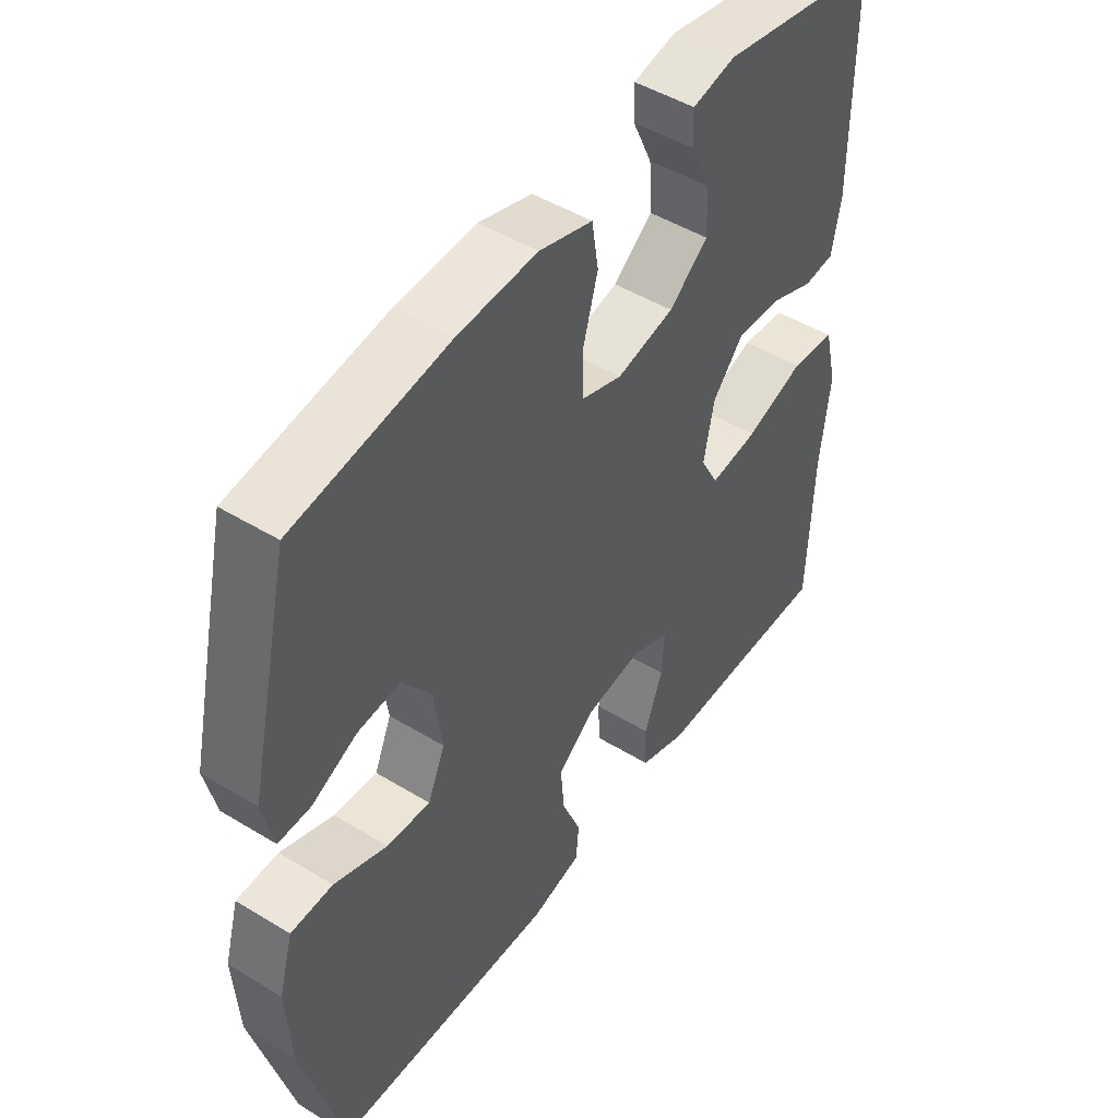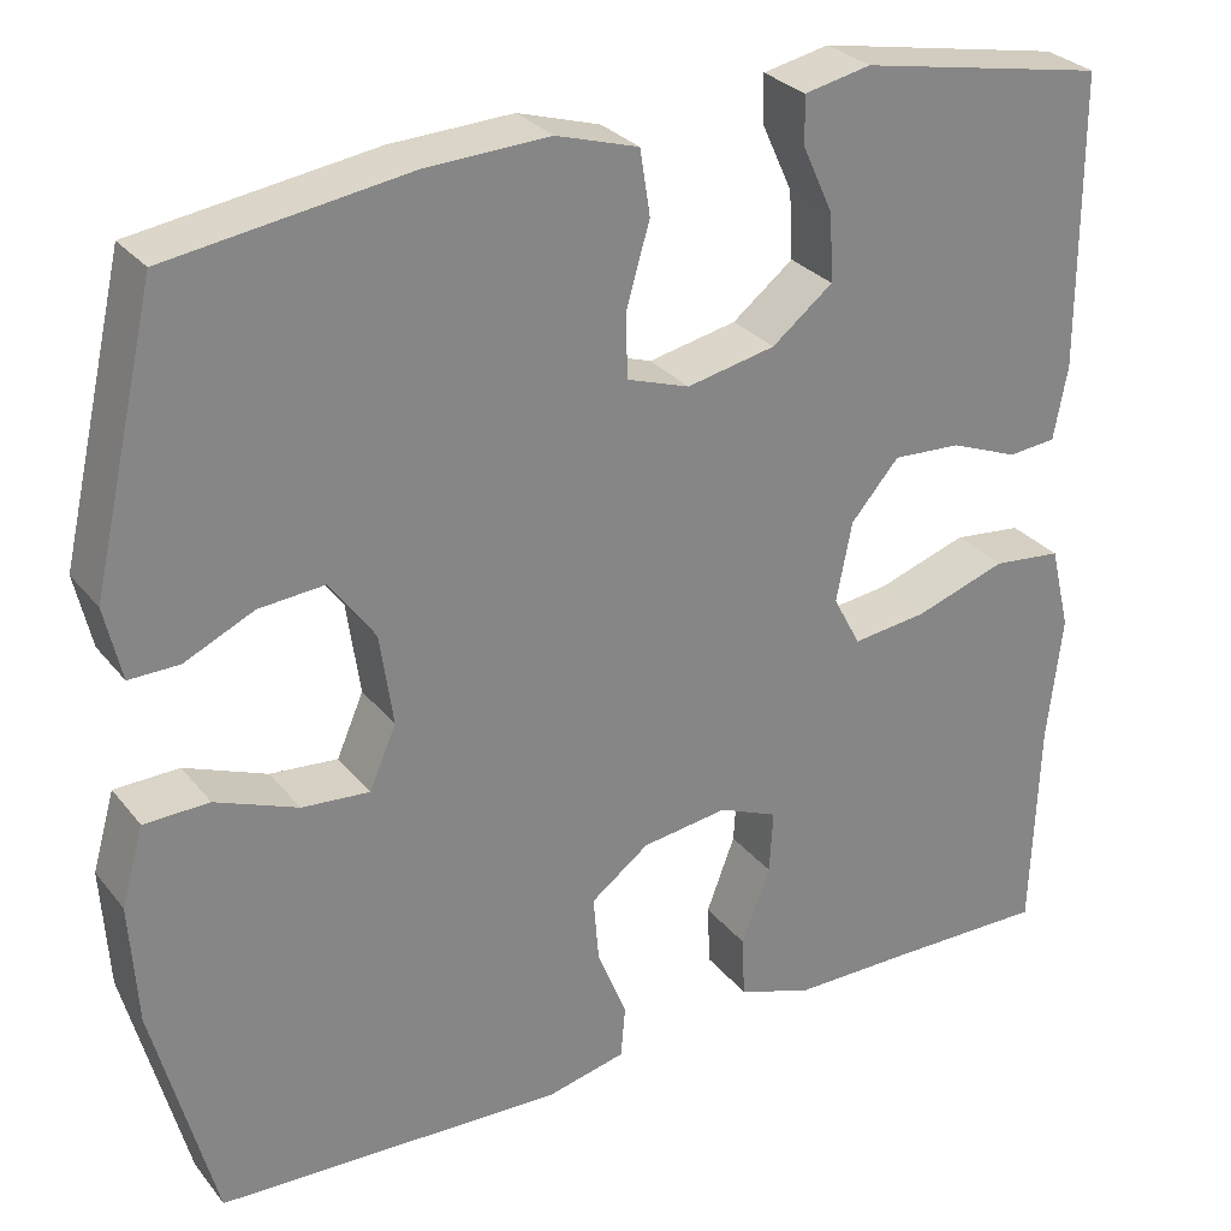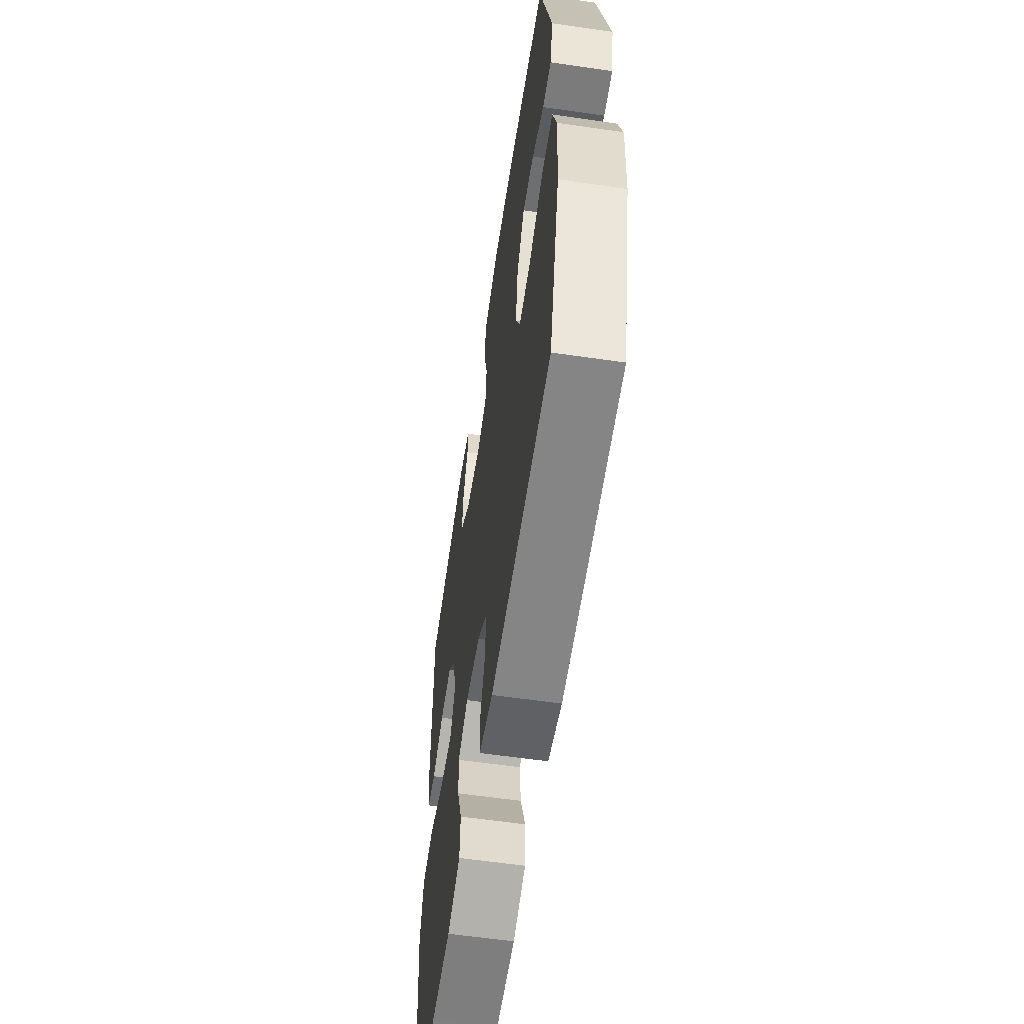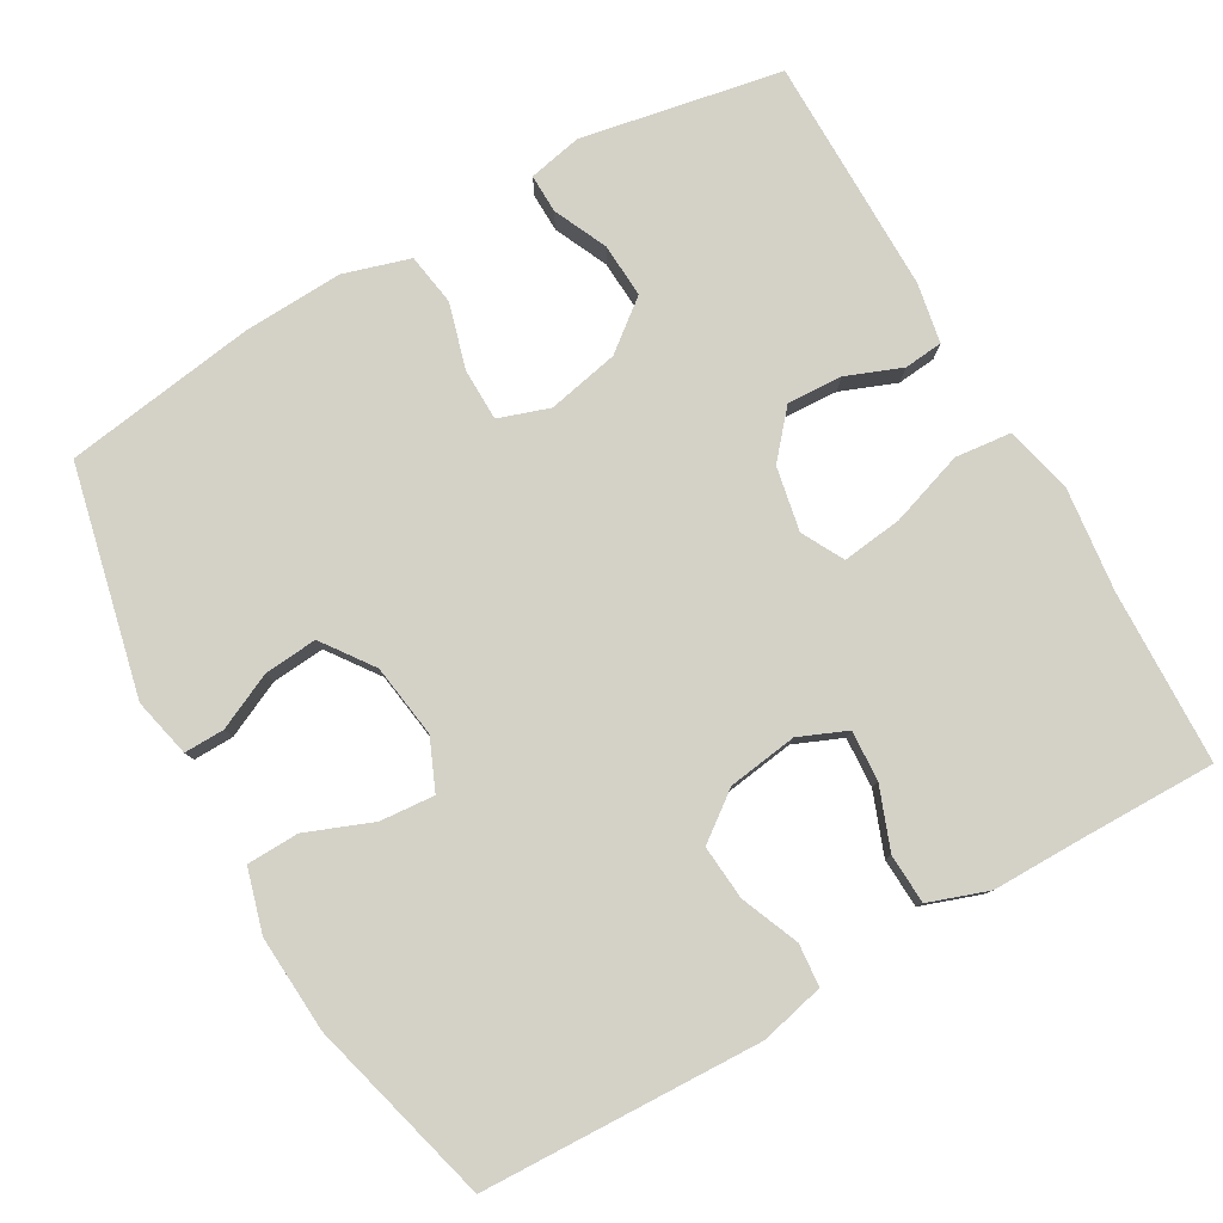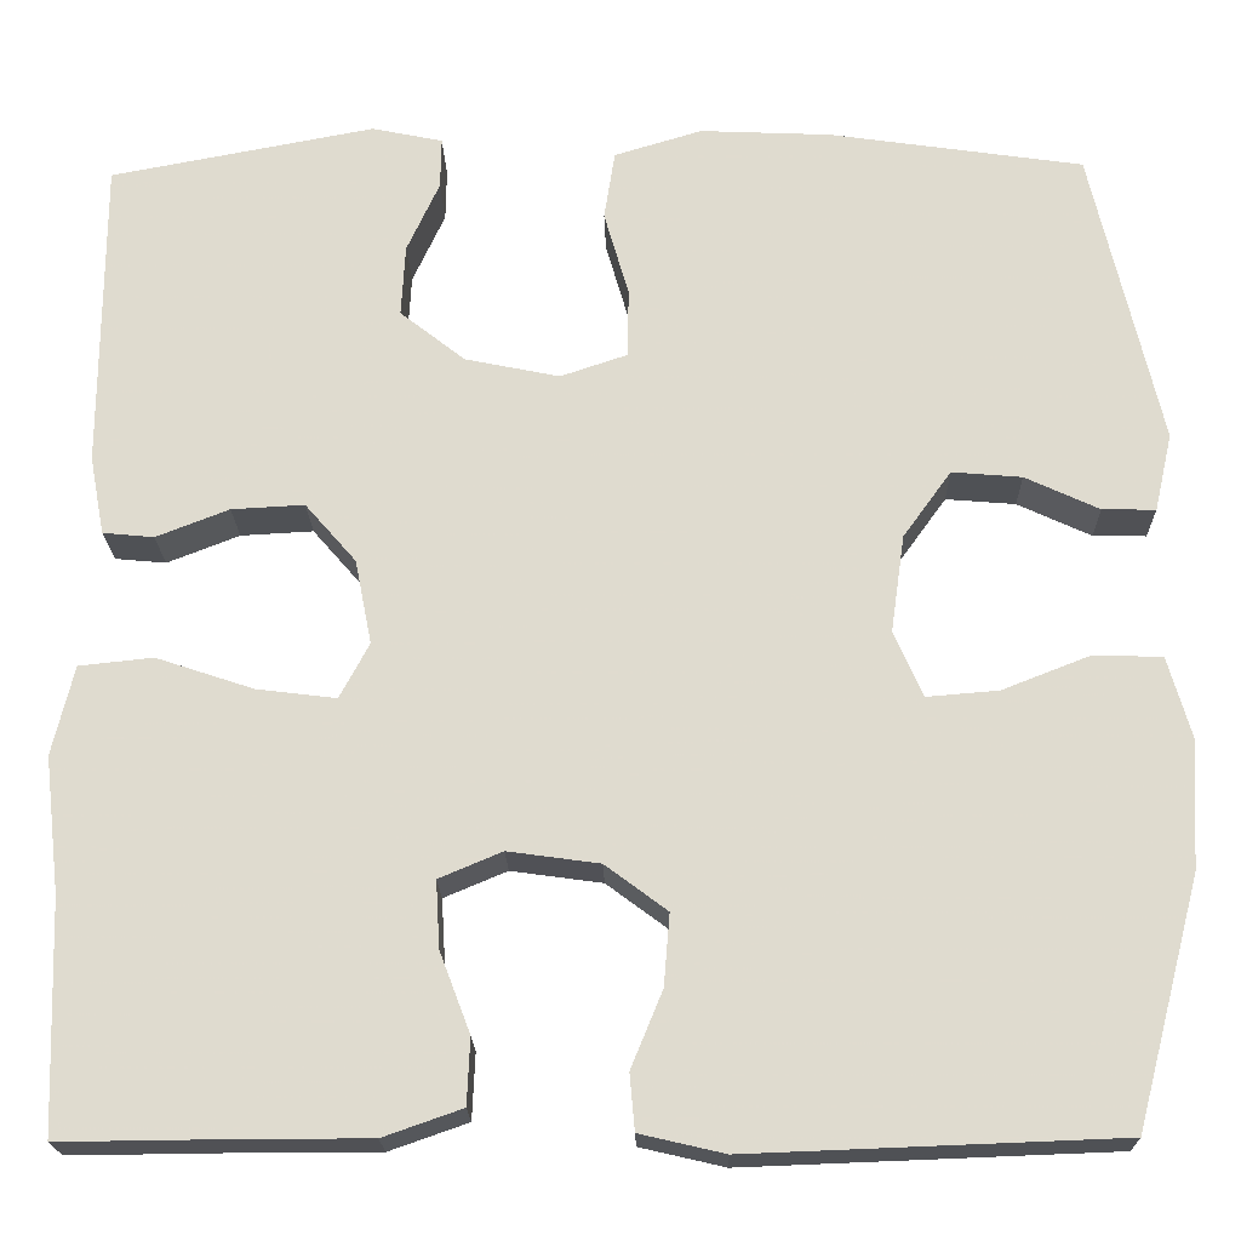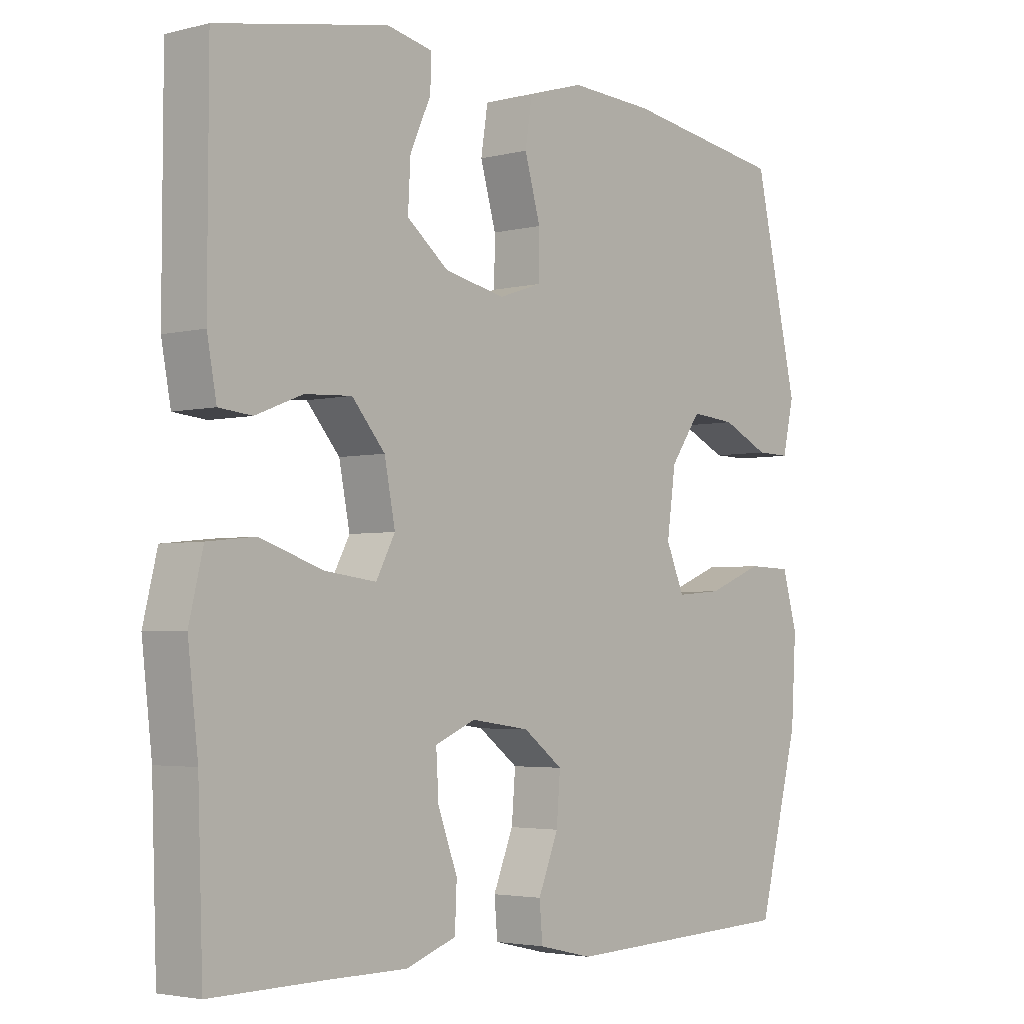
<metadata>
{"format":"obj","ext":"obj","renderer":"f3d","projection":"perspective","resolution":1024,"background":"white","views":[{"elev":48.0,"azim":124.4,"up":"+Z"},{"elev":28.8,"azim":149.3,"up":"+Z"},{"elev":-59.5,"azim":81.5,"up":"+Z"},{"elev":79.8,"azim":150.2,"up":"+Y"},{"elev":-20.2,"azim":1.3,"up":"+Z"},{"elev":-3.4,"azim":-49.7,"up":"+Z"}]}
</metadata>
<code>
v 0.5 0.07 -0.5
v 0.125 0.07 -0.514
v 0.039 0.07 -0.494
v 0.034 0.07 -0.437
v 0.066 0.07 -0.359
v 0.072 0.07 -0.286
v 0.009 0.07 -0.239
v -0.084 0.07 -0.226
v -0.148 0.07 -0.253
v -0.144 0.07 -0.321
v -0.113 0.07 -0.403
v -0.116 0.07 -0.47
v -0.196 0.07 -0.498
v -0.319 0.07 -0.498
v -0.5 0.07 -0.5
v -0.508 0.07 -0.266
v -0.524 0.07 -0.128
v -0.502 0.07 -0.037
v -0.427 0.07 -0.029
v -0.328 0.07 -0.062
v -0.247 0.07 -0.072
v -0.217 0.07 -0.016
v -0.234 0.07 0.07
v -0.286 0.07 0.13
v -0.36 0.07 0.126
v -0.434 0.07 0.097
v -0.486 0.07 0.102
v -0.501 0.07 0.182
v -0.5 0.07 0.5
v -0.231 0.07 0.551
v -0.159 0.07 0.536
v -0.16 0.07 0.484
v -0.193 0.07 0.412
v -0.197 0.07 0.339
v -0.131 0.07 0.287
v -0.035 0.07 0.267
v 0.033 0.07 0.29
v 0.034 0.07 0.36
v 0.009 0.07 0.447
v 0.02 0.07 0.517
v 0.109 0.07 0.544
v 0.242 0.07 0.538
v 0.5 0.07 0.5
v 0.57 0.07 0.196
v 0.552 0.07 0.117
v 0.498 0.07 0.118
v 0.423 0.07 0.153
v 0.352 0.07 0.159
v 0.303 0.07 0.091
v 0.289 0.07 -0.008
v 0.318 0.07 -0.075
v 0.391 0.07 -0.069
v 0.48 0.07 -0.034
v 0.55 0.07 -0.036
v 0.574 0.07 -0.12
v 0.566 0.07 -0.25
v 0.5 0 -0.5
v 0.125 0 -0.514
v 0.039 0 -0.494
v 0.034 0 -0.437
v 0.066 0 -0.359
v 0.072 0 -0.286
v 0.009 0 -0.239
v -0.084 0 -0.226
v -0.148 0 -0.253
v -0.144 0 -0.321
v -0.113 0 -0.403
v -0.116 0 -0.47
v -0.196 0 -0.498
v -0.319 0 -0.498
v -0.5 0 -0.5
v -0.508 0 -0.266
v -0.524 0 -0.128
v -0.502 0 -0.037
v -0.427 0 -0.029
v -0.328 0 -0.062
v -0.247 0 -0.072
v -0.217 0 -0.016
v -0.234 0 0.07
v -0.286 0 0.13
v -0.36 0 0.126
v -0.434 0 0.097
v -0.486 0 0.102
v -0.501 0 0.182
v -0.5 0 0.5
v -0.231 0 0.551
v -0.159 0 0.536
v -0.16 0 0.484
v -0.193 0 0.412
v -0.197 0 0.339
v -0.131 0 0.287
v -0.035 0 0.267
v 0.033 0 0.29
v 0.034 0 0.36
v 0.009 0 0.447
v 0.02 0 0.517
v 0.109 0 0.544
v 0.242 0 0.538
v 0.5 0 0.5
v 0.57 0 0.196
v 0.552 0 0.117
v 0.498 0 0.118
v 0.423 0 0.153
v 0.352 0 0.159
v 0.303 0 0.091
v 0.289 0 -0.008
v 0.318 0 -0.075
v 0.391 0 -0.069
v 0.48 0 -0.034
v 0.55 0 -0.036
v 0.574 0 -0.12
v 0.566 0 -0.25
f 3 4 5
f 2 3 5
f 1 2 5
f 56 1 5
f 55 56 5
f 54 55 5
f 53 54 5
f 52 53 5
f 51 52 5 6
f 50 51 6 7
f 49 50 7 8
f 48 49 8 9
f 45 46 47
f 44 45 47
f 43 44 47
f 42 43 47
f 41 42 47
f 40 41 47
f 39 40 47
f 38 39 47
f 37 38 47 48
f 36 37 48 9
f 31 32 33
f 30 31 33
f 29 30 33
f 28 29 33
f 27 28 33
f 26 27 33
f 25 26 33
f 24 25 33 34
f 23 24 34 35
f 18 19 20
f 17 18 20
f 16 17 20
f 16 20 21
f 15 16 21
f 14 15 21
f 13 14 21
f 12 13 21
f 11 12 21
f 10 11 21
f 9 10 21 22
f 23 35 36
f 22 23 36
f 9 22 36
f 61 60 59
f 61 59 58
f 61 58 57
f 61 57 112
f 61 112 111
f 61 111 110
f 61 110 109
f 61 109 108
f 62 61 108 107
f 63 62 107 106
f 64 63 106 105
f 65 64 105 104
f 103 102 101
f 103 101 100
f 103 100 99
f 103 99 98
f 103 98 97
f 103 97 96
f 103 96 95
f 103 95 94
f 104 103 94 93
f 65 104 93 92
f 89 88 87
f 89 87 86
f 89 86 85
f 89 85 84
f 89 84 83
f 89 83 82
f 89 82 81
f 90 89 81 80
f 91 90 80 79
f 76 75 74
f 76 74 73
f 76 73 72
f 77 76 72
f 77 72 71
f 77 71 70
f 77 70 69
f 77 69 68
f 77 68 67
f 77 67 66
f 78 77 66 65
f 92 91 79
f 92 79 78
f 92 78 65
f 1 57 58 2
f 2 58 59 3
f 3 59 60 4
f 4 60 61 5
f 5 61 62 6
f 6 62 63 7
f 7 63 64 8
f 8 64 65 9
f 9 65 66 10
f 10 66 67 11
f 11 67 68 12
f 12 68 69 13
f 13 69 70 14
f 14 70 71 15
f 15 71 72 16
f 16 72 73 17
f 17 73 74 18
f 18 74 75 19
f 19 75 76 20
f 20 76 77 21
f 21 77 78 22
f 22 78 79 23
f 23 79 80 24
f 24 80 81 25
f 25 81 82 26
f 26 82 83 27
f 27 83 84 28
f 28 84 85 29
f 29 85 86 30
f 30 86 87 31
f 31 87 88 32
f 32 88 89 33
f 33 89 90 34
f 34 90 91 35
f 35 91 92 36
f 36 92 93 37
f 37 93 94 38
f 38 94 95 39
f 39 95 96 40
f 40 96 97 41
f 41 97 98 42
f 42 98 99 43
f 43 99 100 44
f 44 100 101 45
f 45 101 102 46
f 46 102 103 47
f 47 103 104 48
f 48 104 105 49
f 49 105 106 50
f 50 106 107 51
f 51 107 108 52
f 52 108 109 53
f 53 109 110 54
f 54 110 111 55
f 55 111 112 56
f 56 112 57 1

</code>
